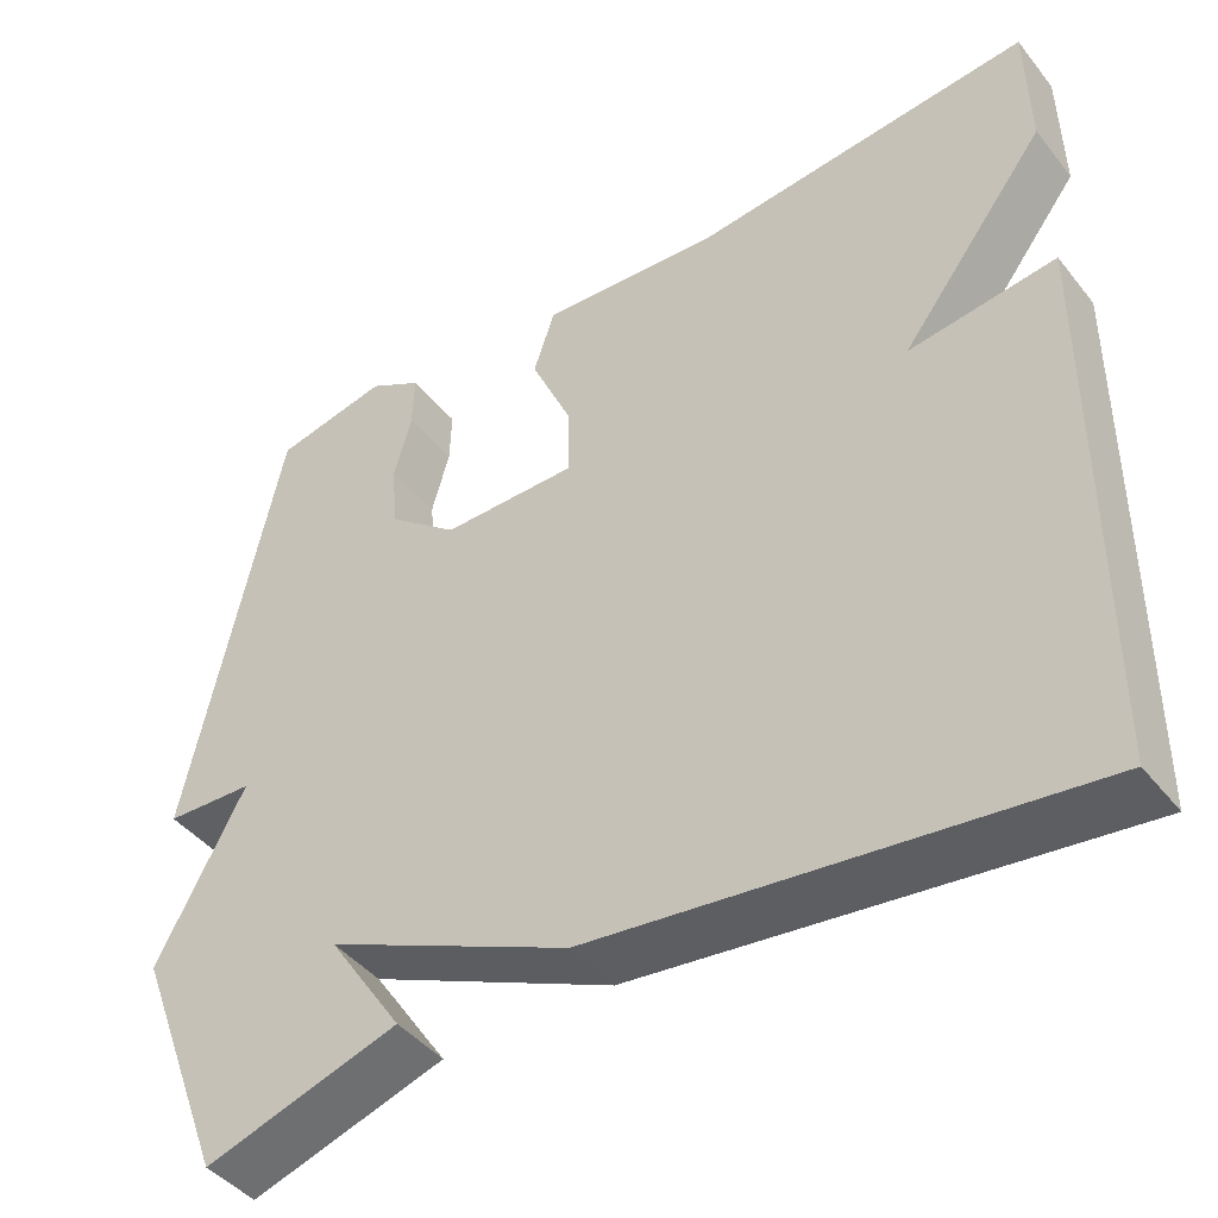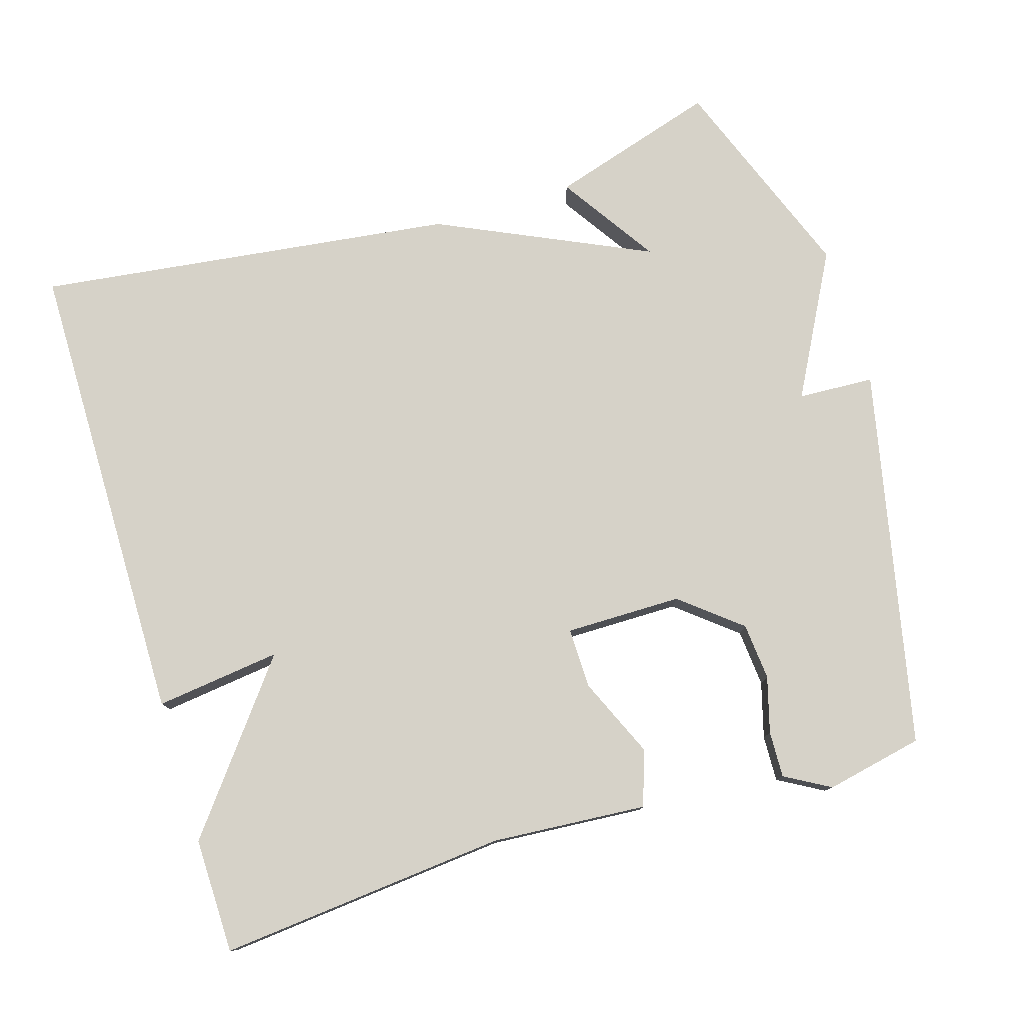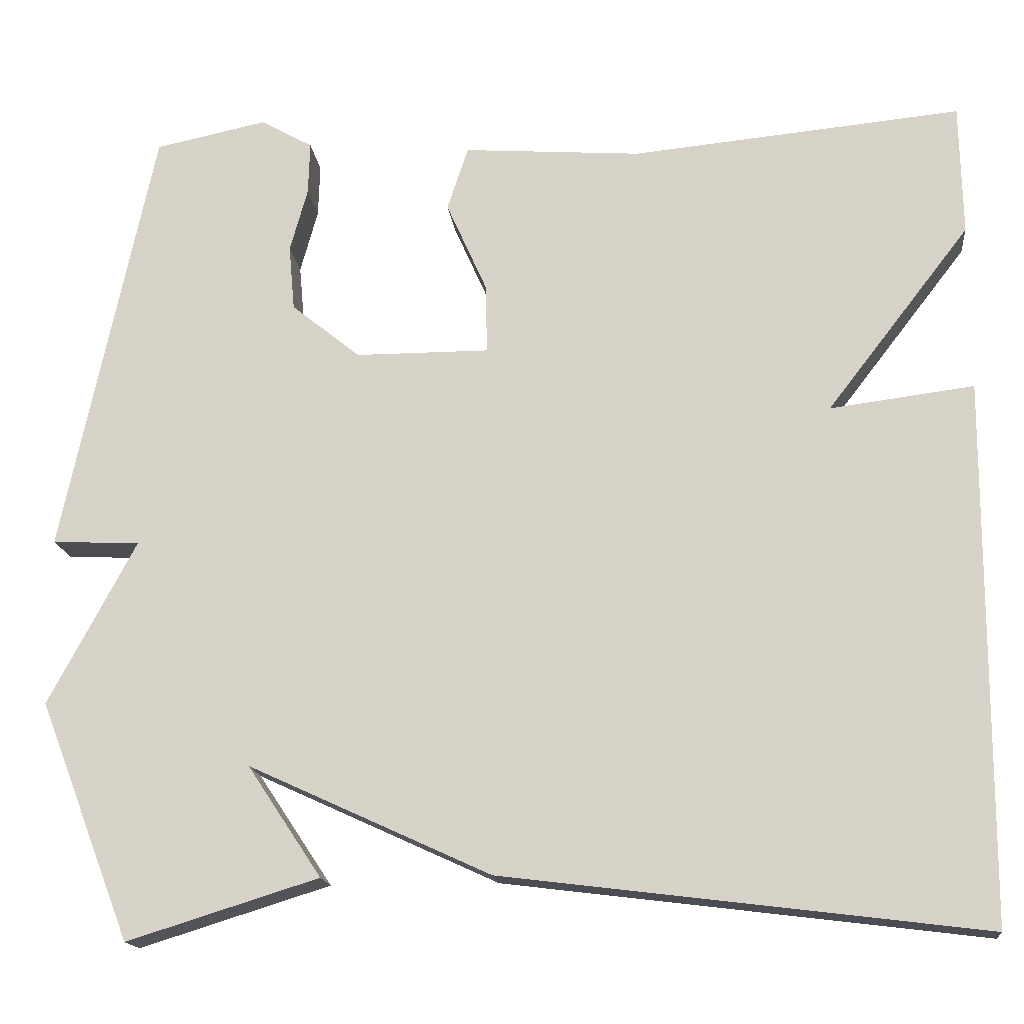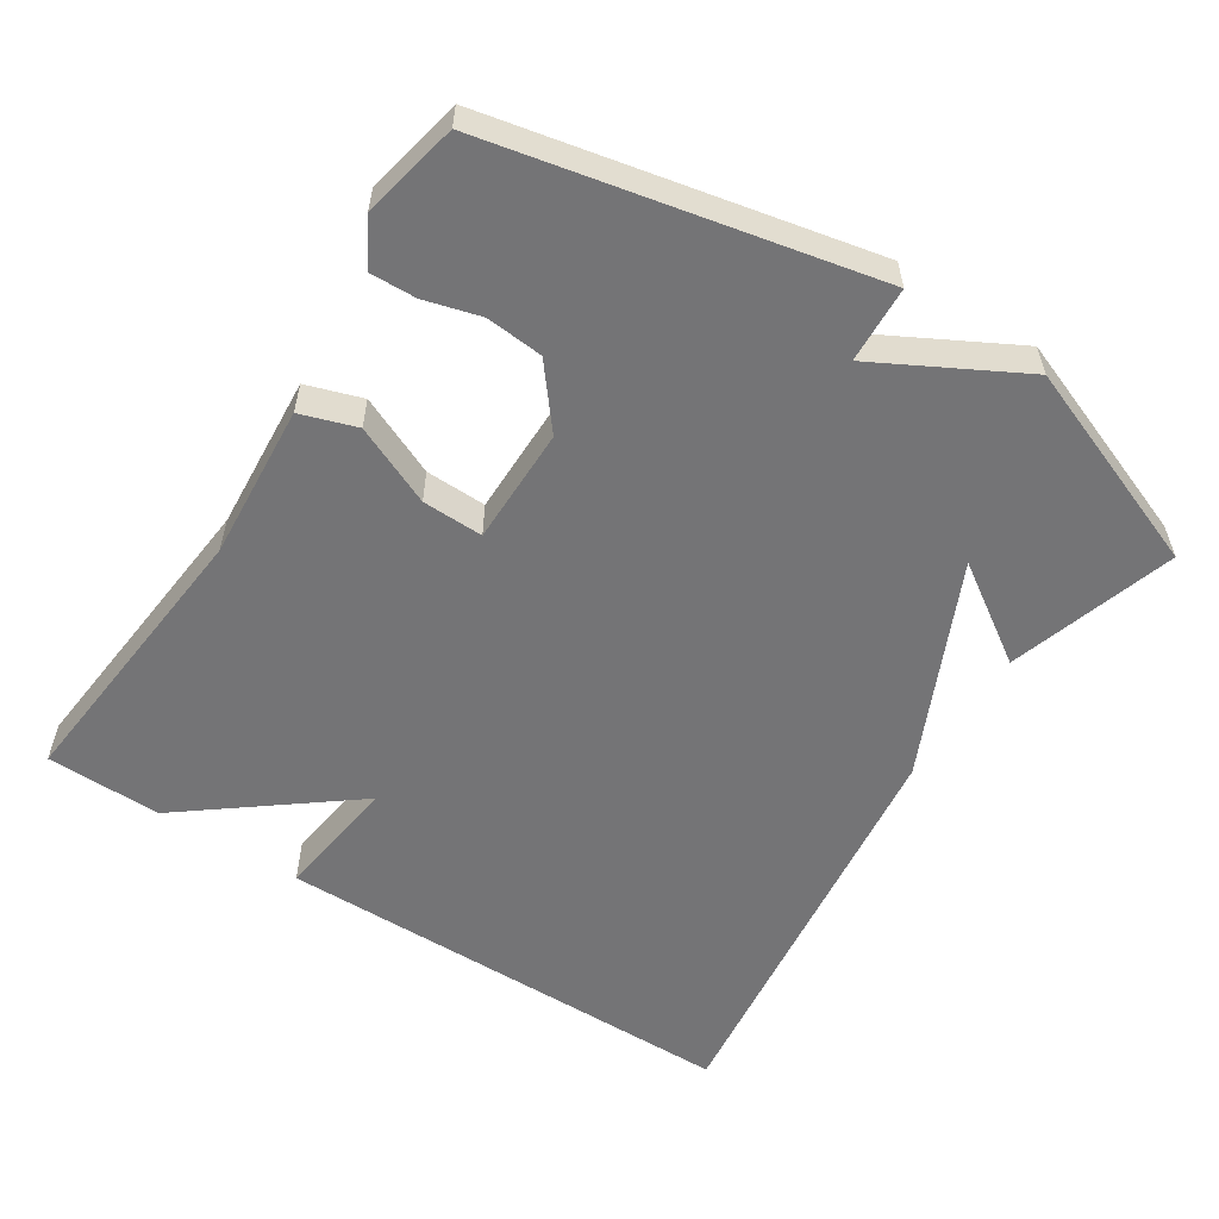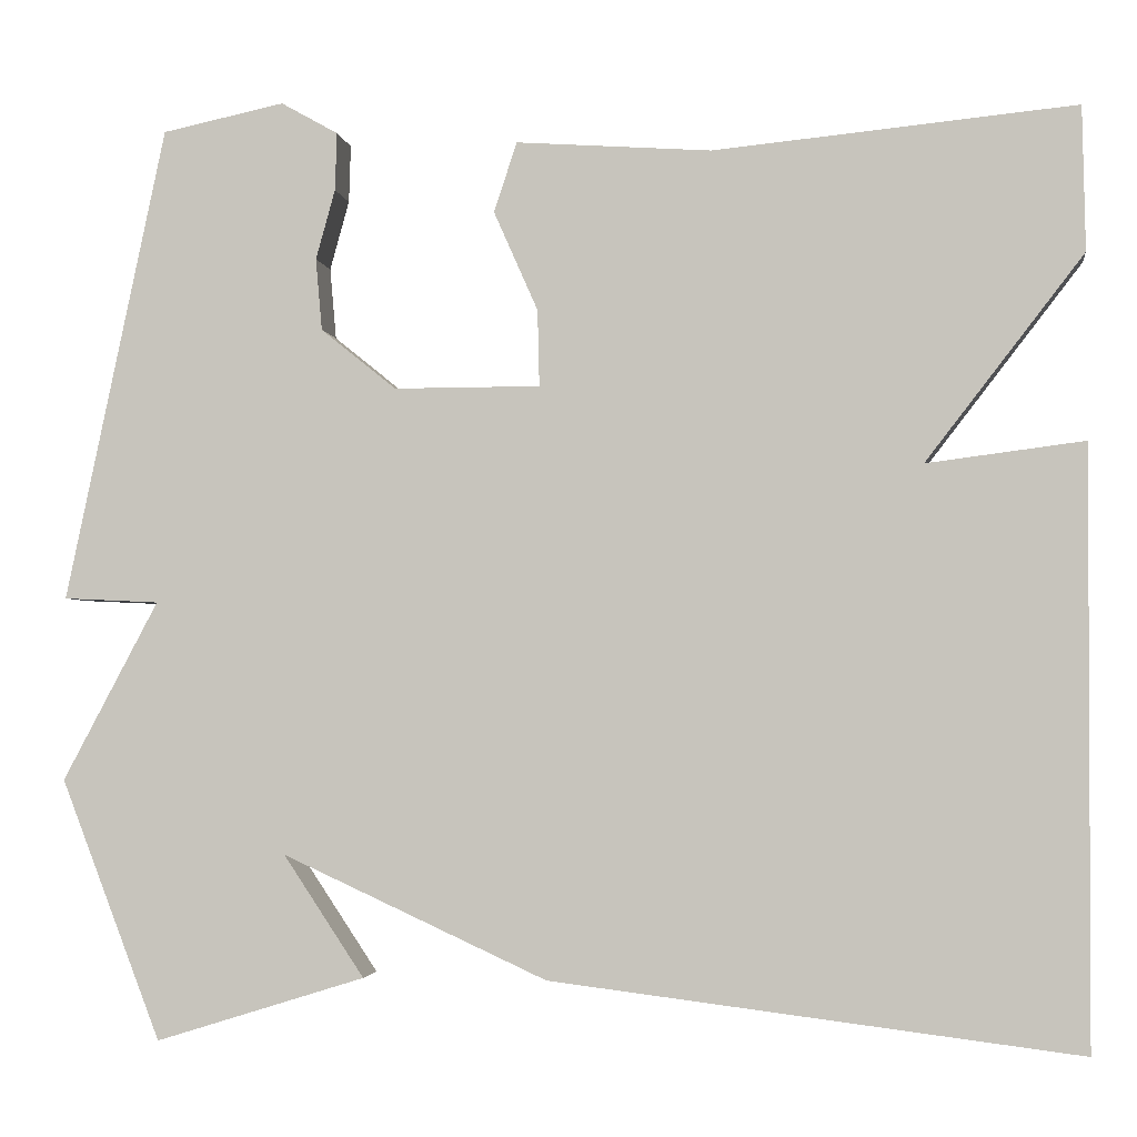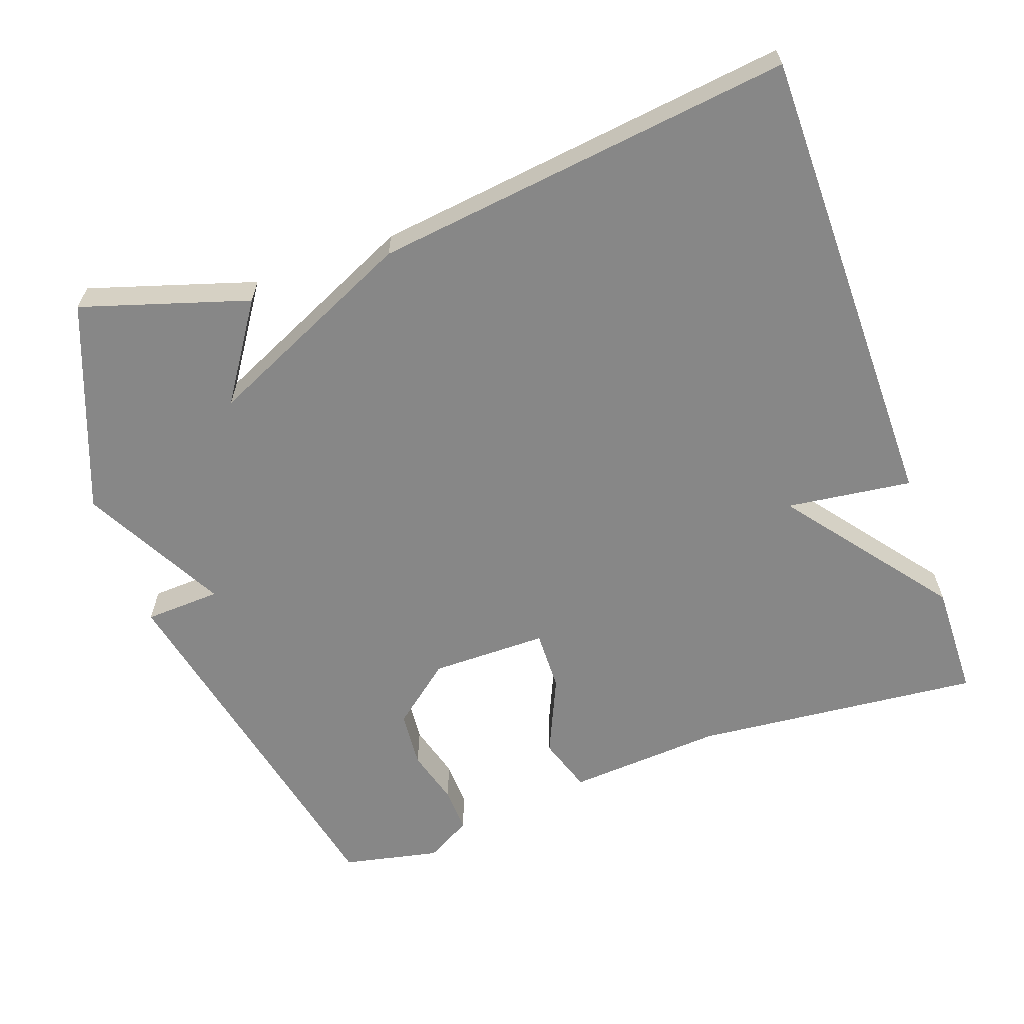
<metadata>
{"format":"obj","ext":"obj","renderer":"f3d","projection":"perspective","resolution":1024,"background":"white","views":[{"elev":-43.9,"azim":-144.3,"up":"+Z"},{"elev":78.3,"azim":-16.8,"up":"+Y"},{"elev":-16.1,"azim":-174.0,"up":"+Z"},{"elev":-56.3,"azim":57.3,"up":"+Y"},{"elev":-2.9,"azim":-172.1,"up":"+Z"},{"elev":-62.4,"azim":-160.4,"up":"+Y"}]}
</metadata>
<code>
v -0.5 0.07 0.5
v -0.107 0.07 0.462
v 0.105 0.07 0.477
v 0.13 0.07 0.401
v 0.082 0.07 0.293
v 0.08 0.07 0.21
v 0.239 0.07 0.21
v 0.321 0.07 0.276
v 0.328 0.07 0.354
v 0.307 0.07 0.43
v 0.305 0.07 0.493
v 0.367 0.07 0.528
v 0.5 0.07 0.5
v 0.609 0.07 -0.017
v 0.505 0.07 -0.022
v 0.609 0.07 -0.217
v 0.5 0.07 -0.5
v 0.272 0.07 -0.429
v 0.36 0.07 -0.297
v 0.072 0.07 -0.429
v -0.5 0.07 -0.5
v -0.503 0.07 0.143
v -0.332 0.07 0.121
v -0.503 0.07 0.343
v -0.5 0 0.5
v -0.107 0 0.462
v 0.105 0 0.477
v 0.13 0 0.401
v 0.082 0 0.293
v 0.08 0 0.21
v 0.239 0 0.21
v 0.321 0 0.276
v 0.328 0 0.354
v 0.307 0 0.43
v 0.305 0 0.493
v 0.367 0 0.528
v 0.5 0 0.5
v 0.609 0 -0.017
v 0.505 0 -0.022
v 0.609 0 -0.217
v 0.5 0 -0.5
v 0.272 0 -0.429
v 0.36 0 -0.297
v 0.072 0 -0.429
v -0.5 0 -0.5
v -0.503 0 0.143
v -0.332 0 0.121
v -0.503 0 0.343
f 23 24 1 2
f 21 22 23
f 20 21 23
f 19 20 23
f 19 23 2
f 16 17 18 19
f 15 16 19
f 13 14 15
f 12 13 15
f 11 12 15
f 10 11 15
f 9 10 15
f 8 9 15 19
f 7 8 19
f 6 7 19
f 2 3 4 5
f 2 5 6
f 2 6 19
f 26 25 48 47
f 47 46 45
f 47 45 44
f 47 44 43
f 26 47 43
f 43 42 41 40
f 43 40 39
f 39 38 37
f 39 37 36
f 39 36 35
f 39 35 34
f 39 34 33
f 43 39 33 32
f 43 32 31
f 43 31 30
f 29 28 27 26
f 30 29 26
f 43 30 26
f 1 25 26 2
f 2 26 27 3
f 3 27 28 4
f 4 28 29 5
f 5 29 30 6
f 6 30 31 7
f 7 31 32 8
f 8 32 33 9
f 9 33 34 10
f 10 34 35 11
f 11 35 36 12
f 12 36 37 13
f 13 37 38 14
f 14 38 39 15
f 15 39 40 16
f 16 40 41 17
f 17 41 42 18
f 18 42 43 19
f 19 43 44 20
f 20 44 45 21
f 21 45 46 22
f 22 46 47 23
f 23 47 48 24
f 24 48 25 1

</code>
